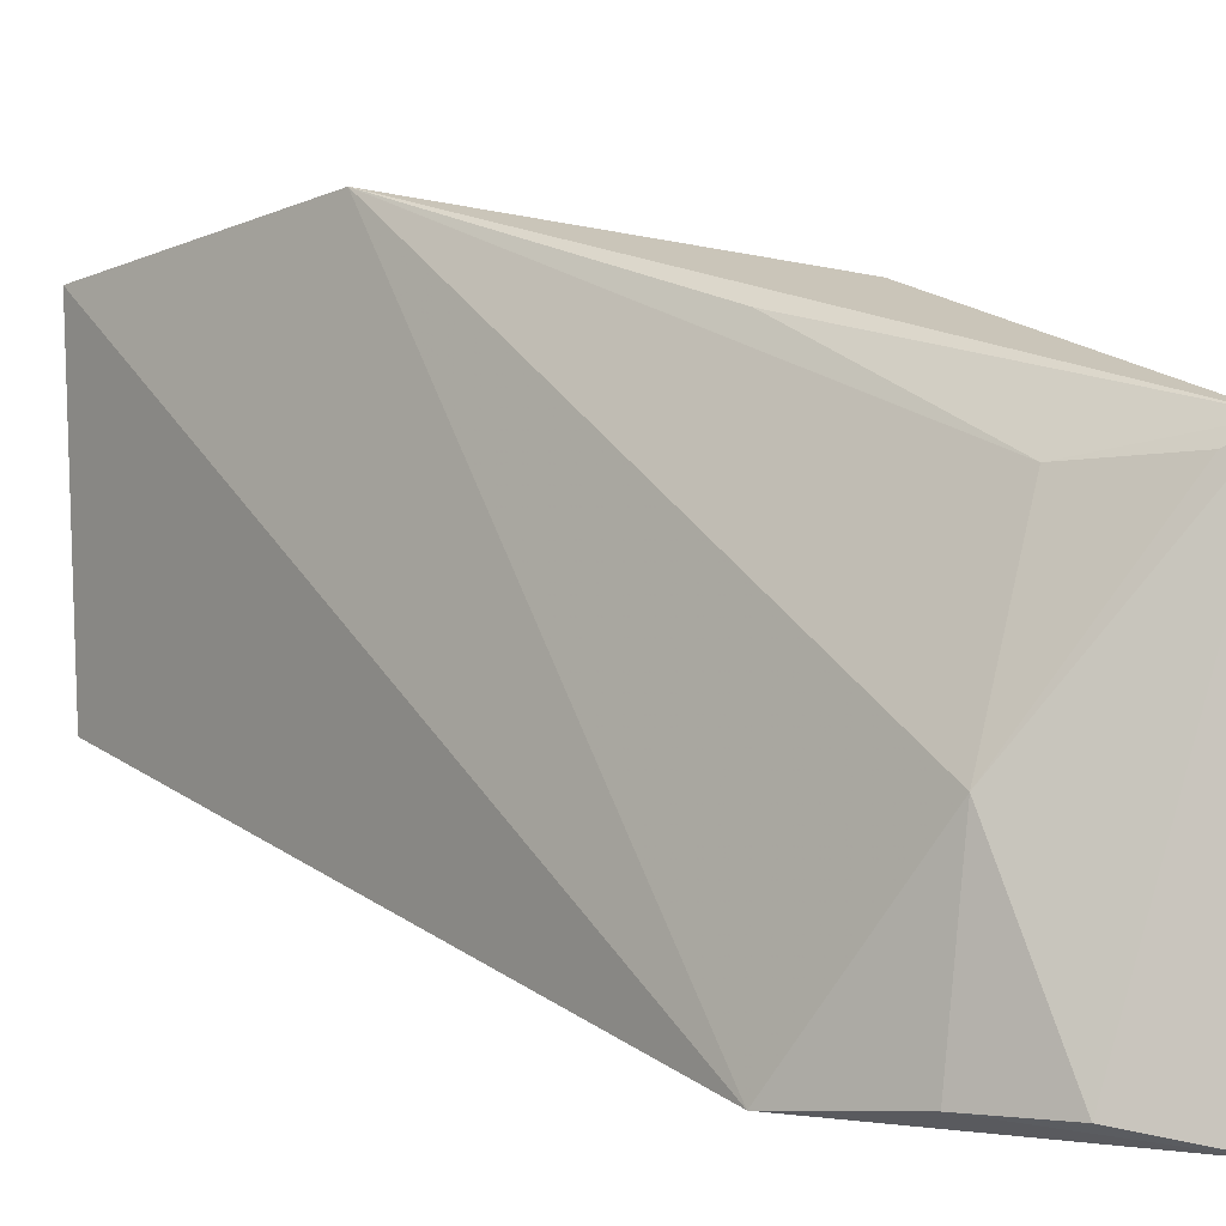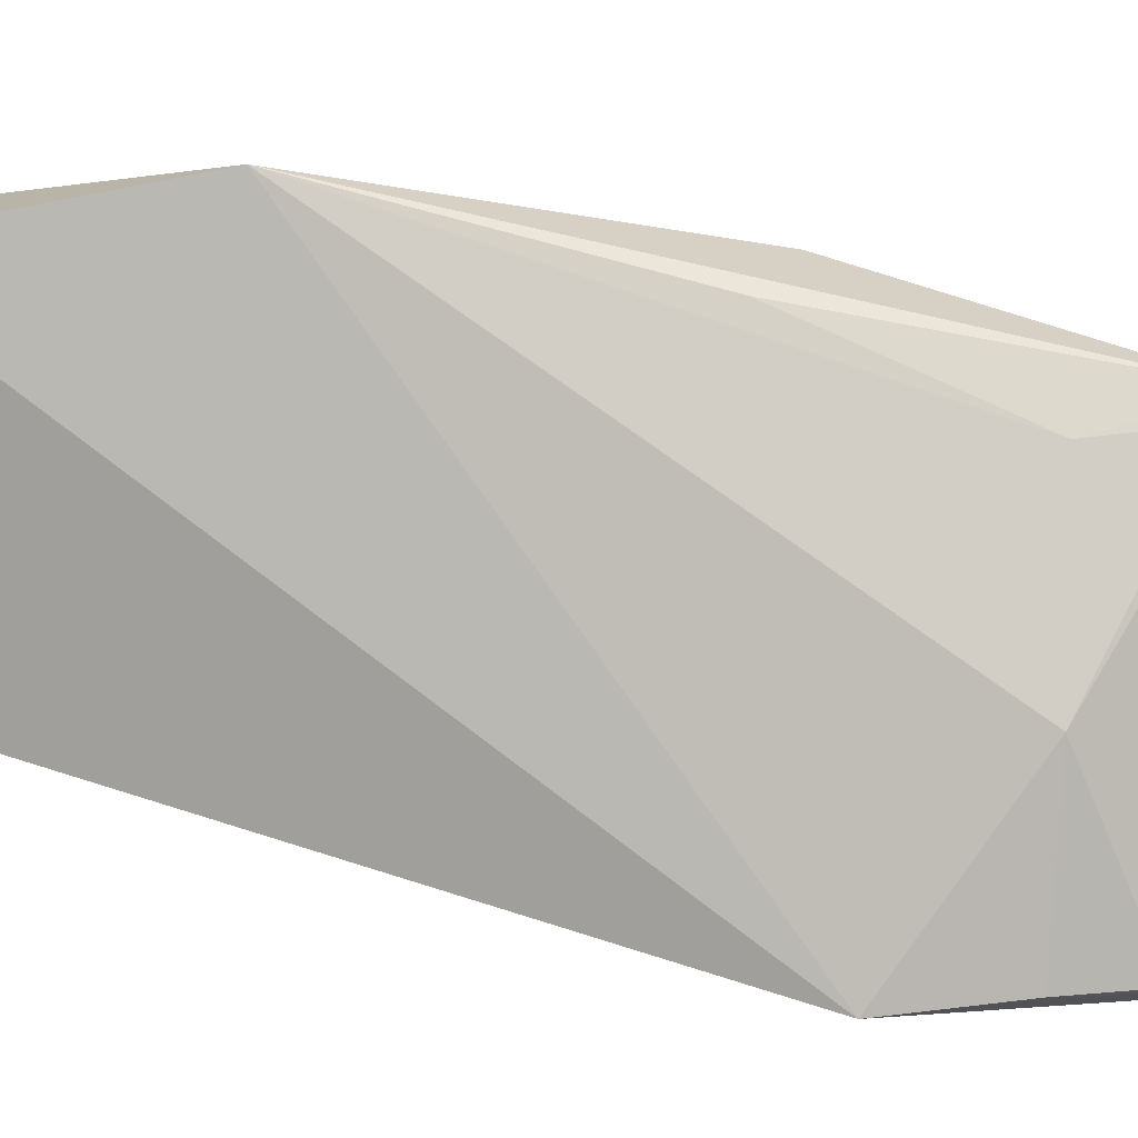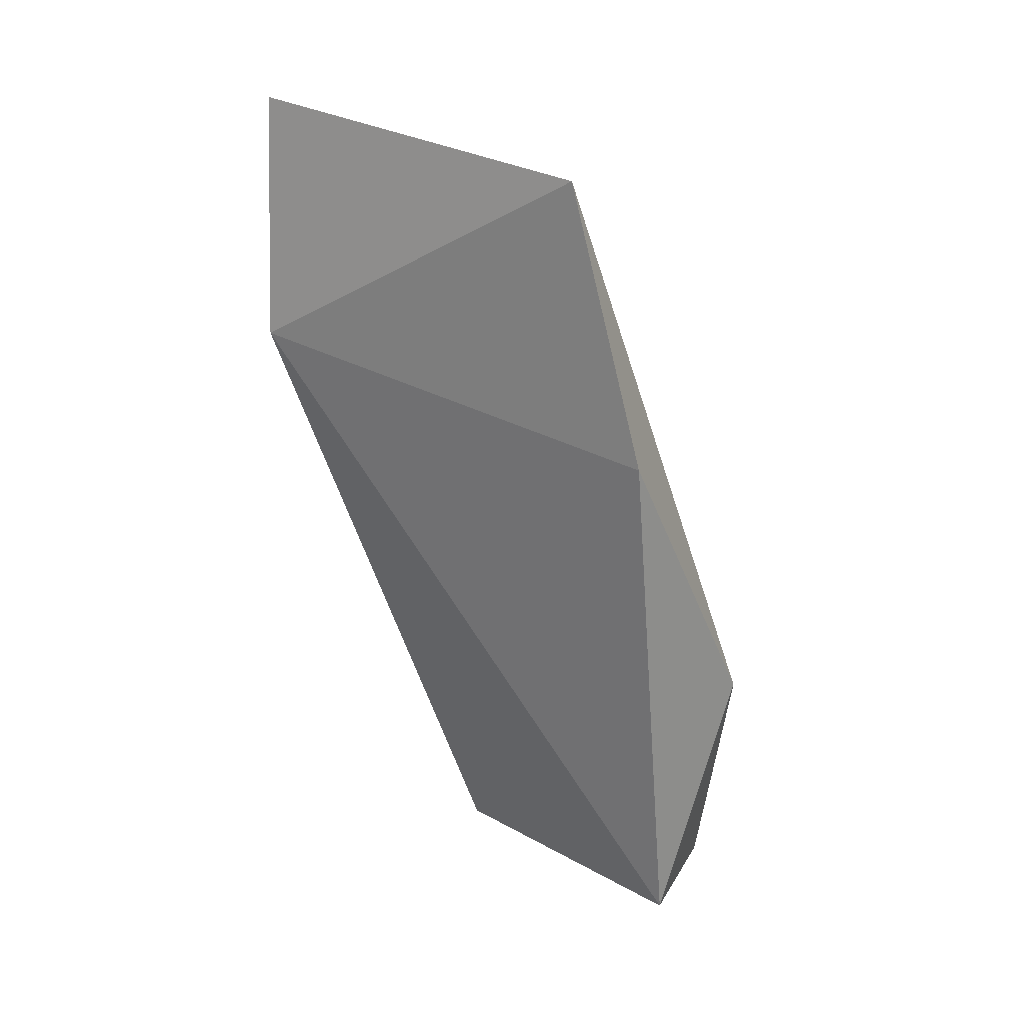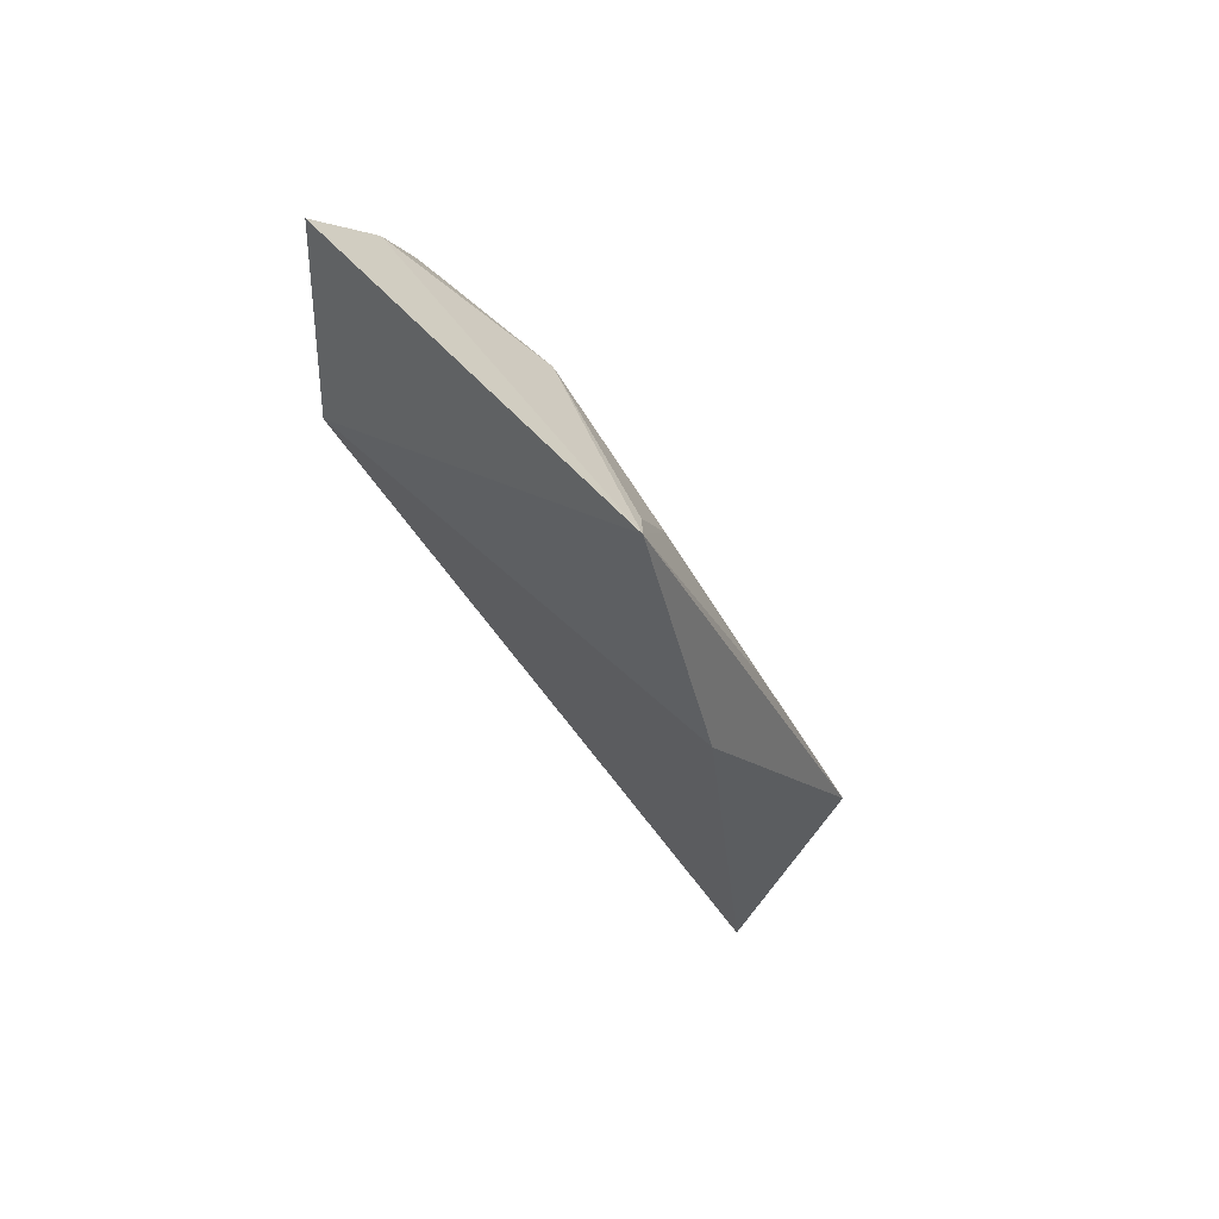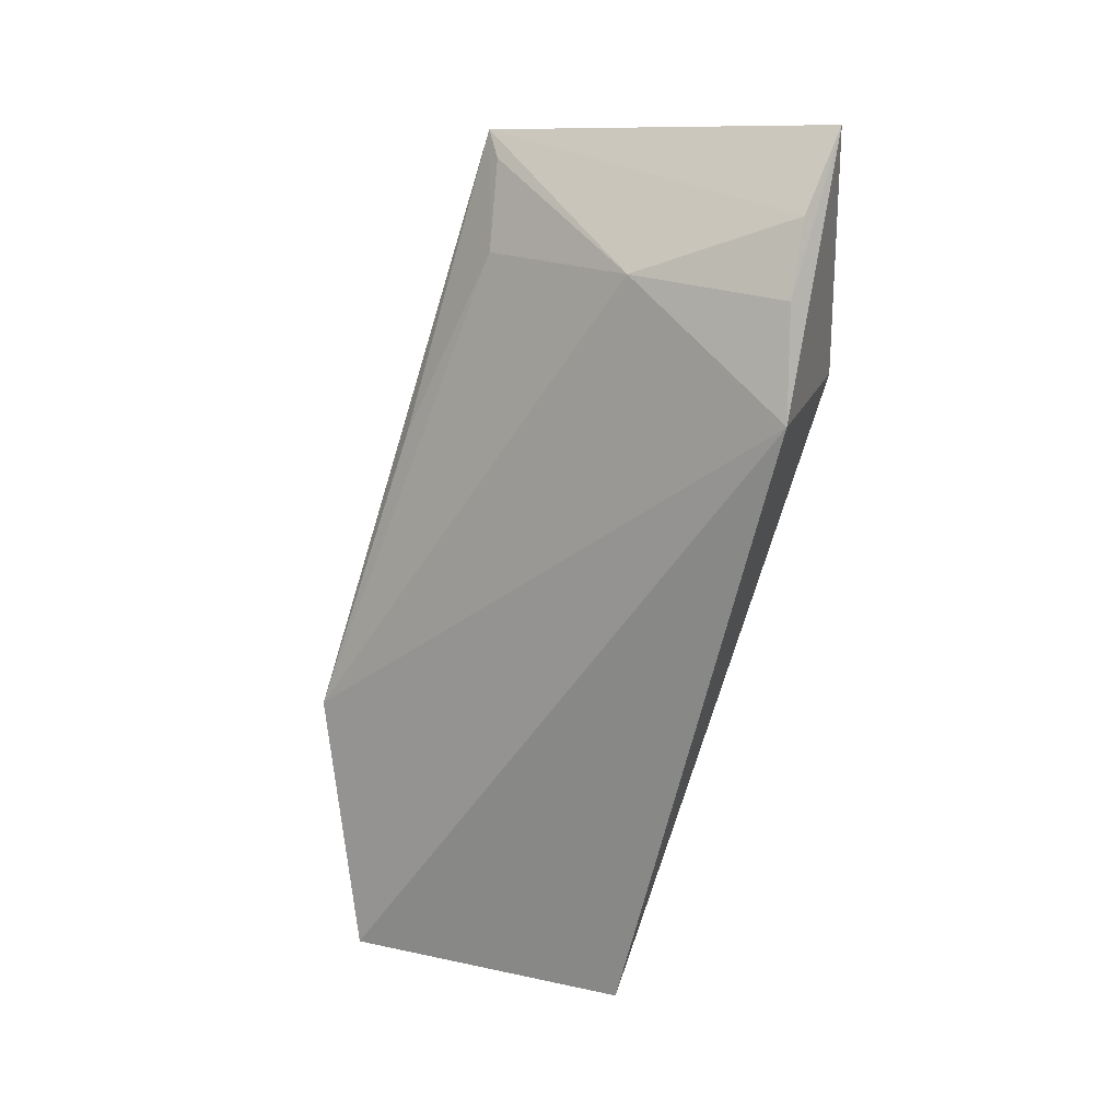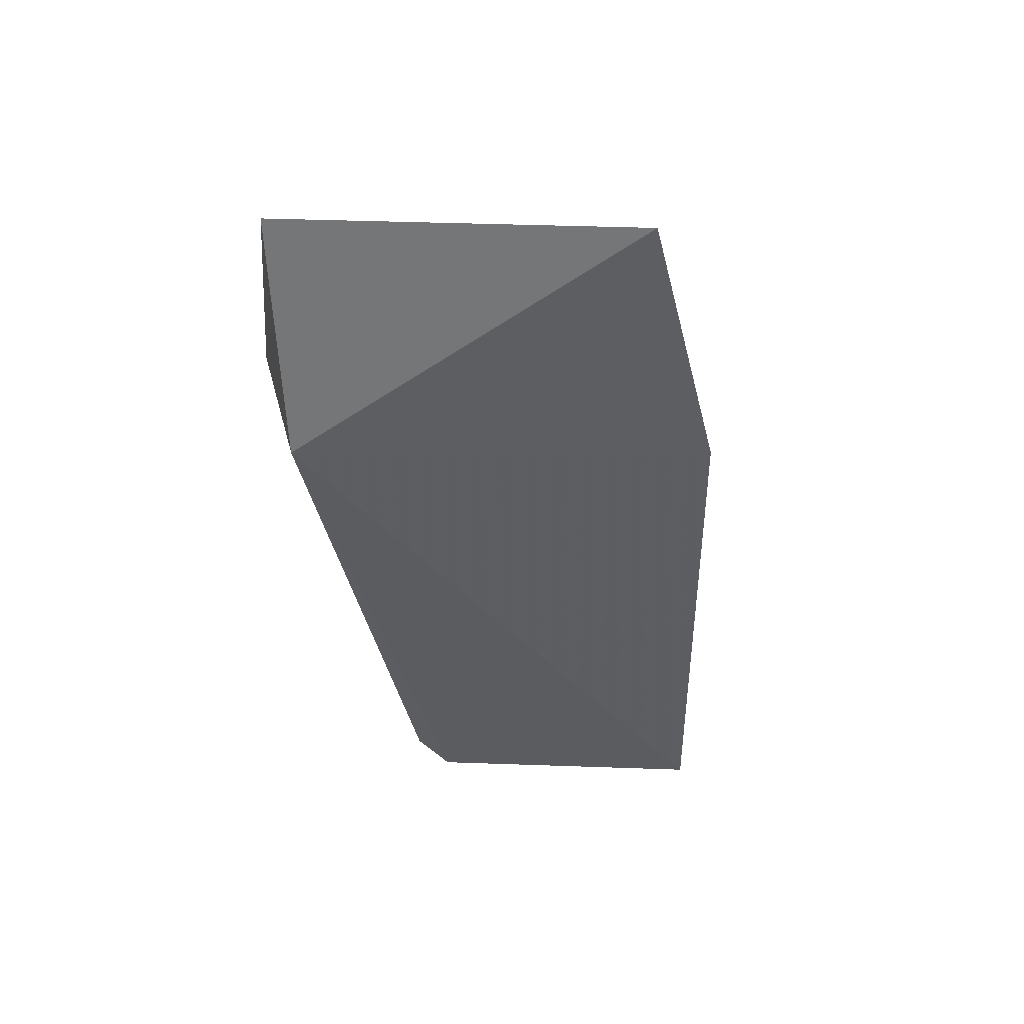
<metadata>
{"format":"obj","ext":"obj","renderer":"f3d","projection":"perspective","resolution":1024,"background":"white","views":[{"elev":3.6,"azim":141.8,"up":"+Z"},{"elev":12.9,"azim":107.0,"up":"+Z"},{"elev":24.1,"azim":-63.4,"up":"+Y"},{"elev":62.2,"azim":-51.0,"up":"+Y"},{"elev":24.5,"azim":111.1,"up":"+Y"},{"elev":39.9,"azim":-103.8,"up":"+Y"}]}
</metadata>
<code>
v 0.04571 0.09237 0.07158
v 0.04855 0.07615 0.06828
v 0.04652 0.1162 0.04102
v 0.03814 0.1313 0.04085
v 0.03966 0.07699 0.06912
v 0.03584 0.1289 0.06331
v 0.04815 0.07629 0.05007
v 0.04329 0.123 0.05166
v 0.03619 0.1113 0.06795
v 0.04516 0.07654 0.05173
v 0.03649 0.116 0.04111
v 0.03962 0.1223 0.06179
v 0.04188 0.127 0.04178
v 0.0371 0.1274 0.06225
v 0.04149 0.1105 0.06687
v 0.04418 0.1227 0.04175
f 1 2 3
f 5 2 1
f 7 3 2
f 8 1 3
f 9 5 1
f 9 1 6
f 10 7 2
f 10 2 5
f 11 4 3
f 11 3 7
f 11 7 10
f 11 10 5
f 11 5 9
f 11 9 6
f 11 6 4
f 12 1 8
f 13 4 6
f 13 6 8
f 14 12 8
f 14 8 6
f 14 6 12
f 15 12 6
f 15 6 1
f 15 1 12
f 16 13 8
f 16 8 3
f 16 3 4
f 16 4 13

</code>
